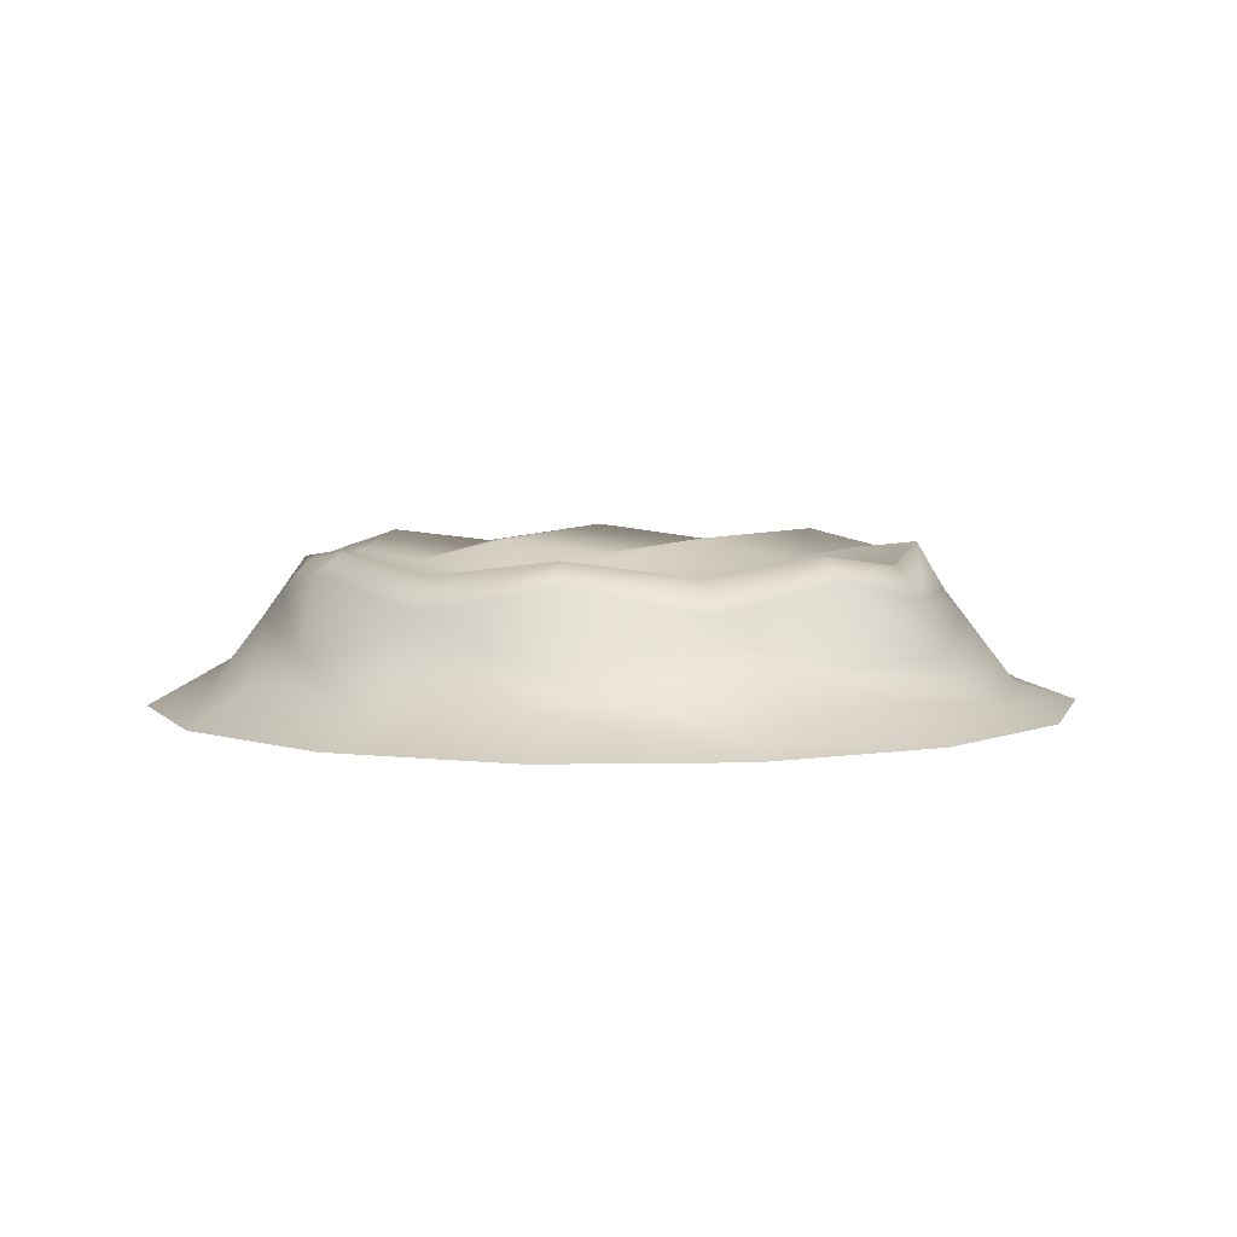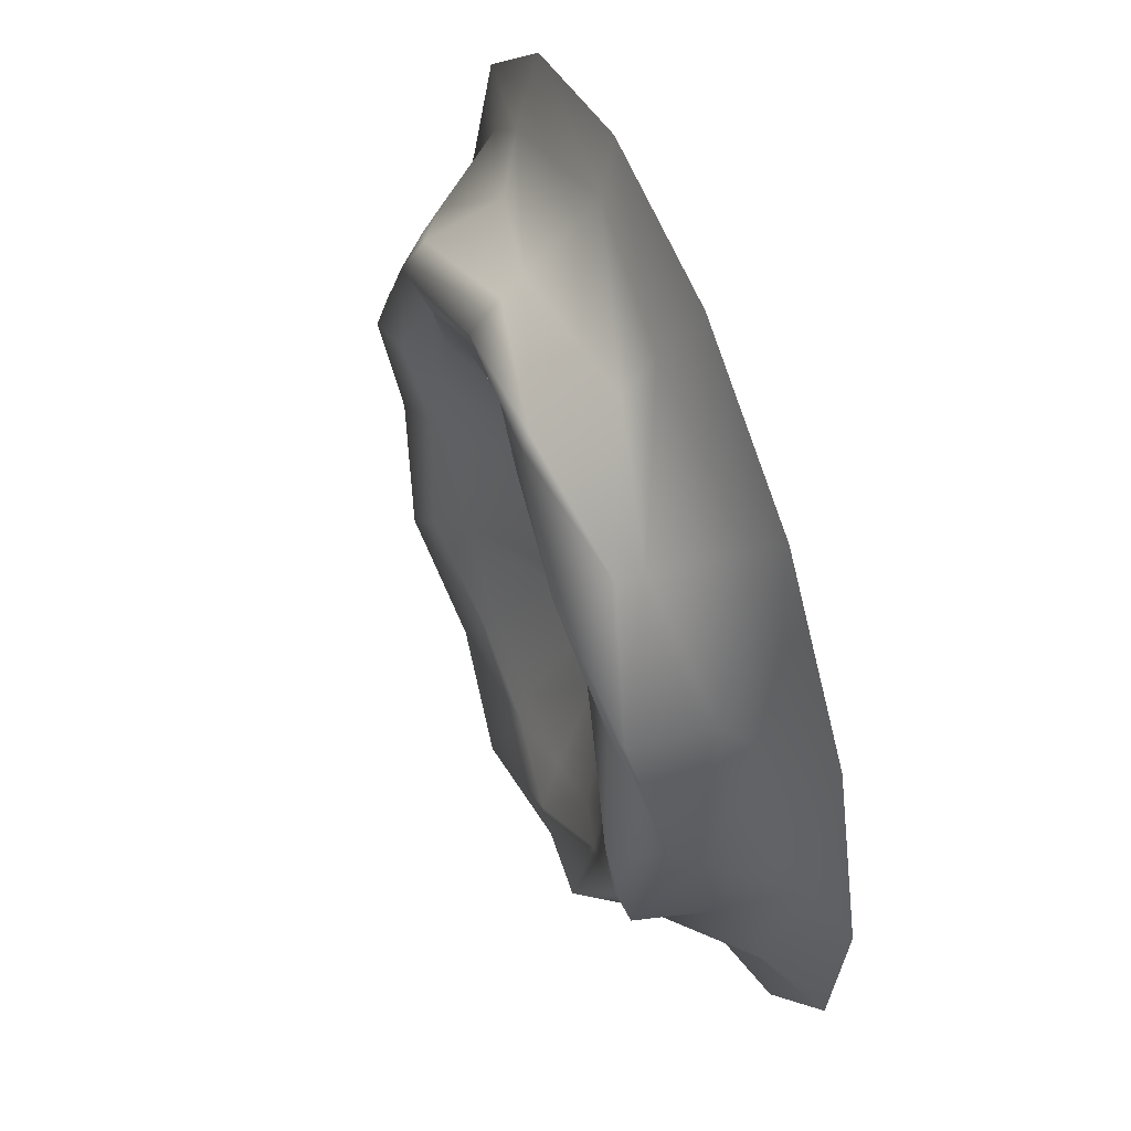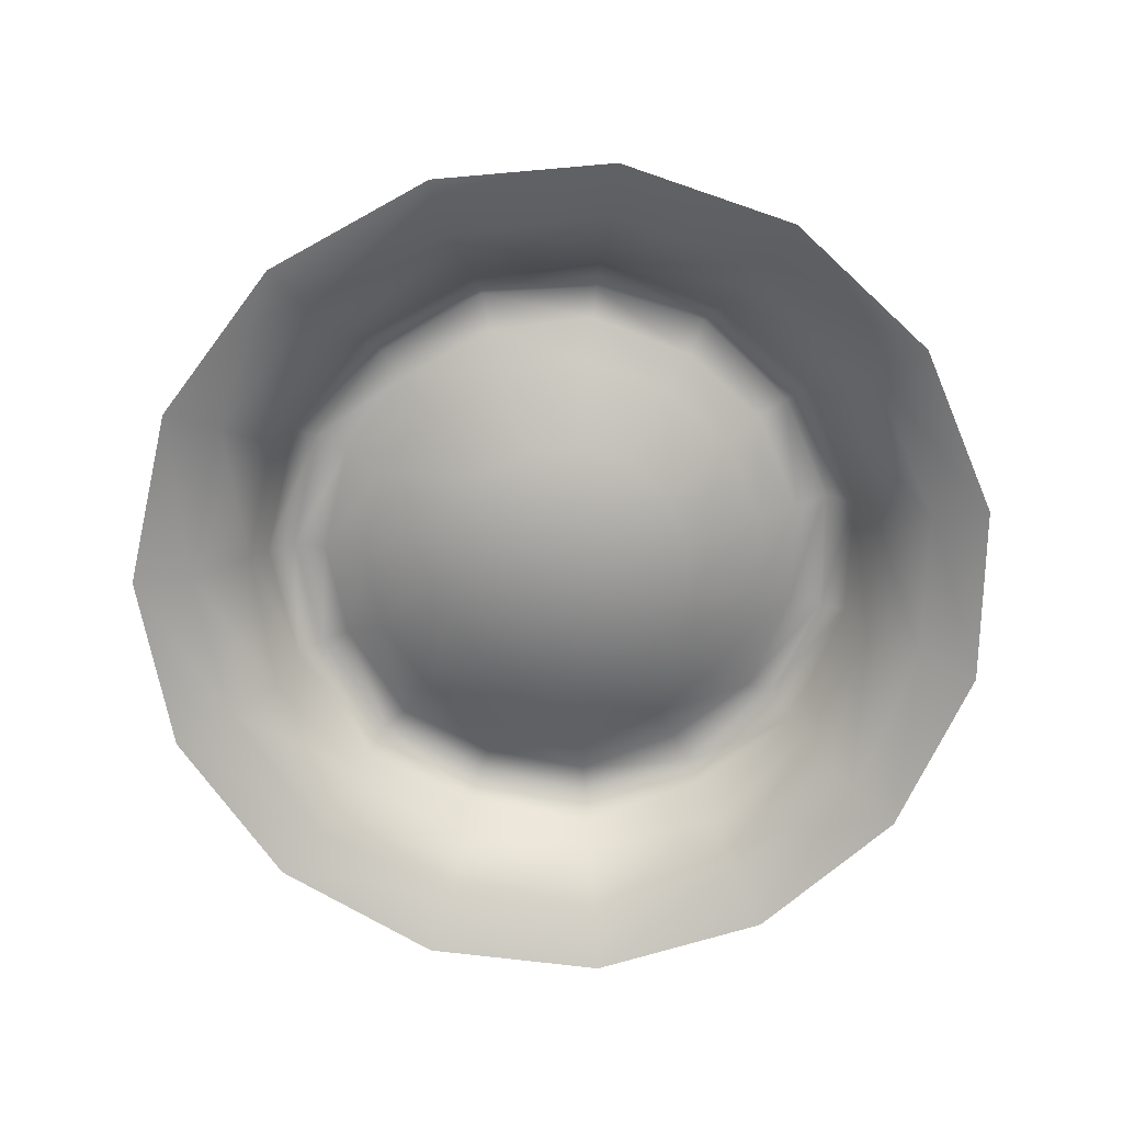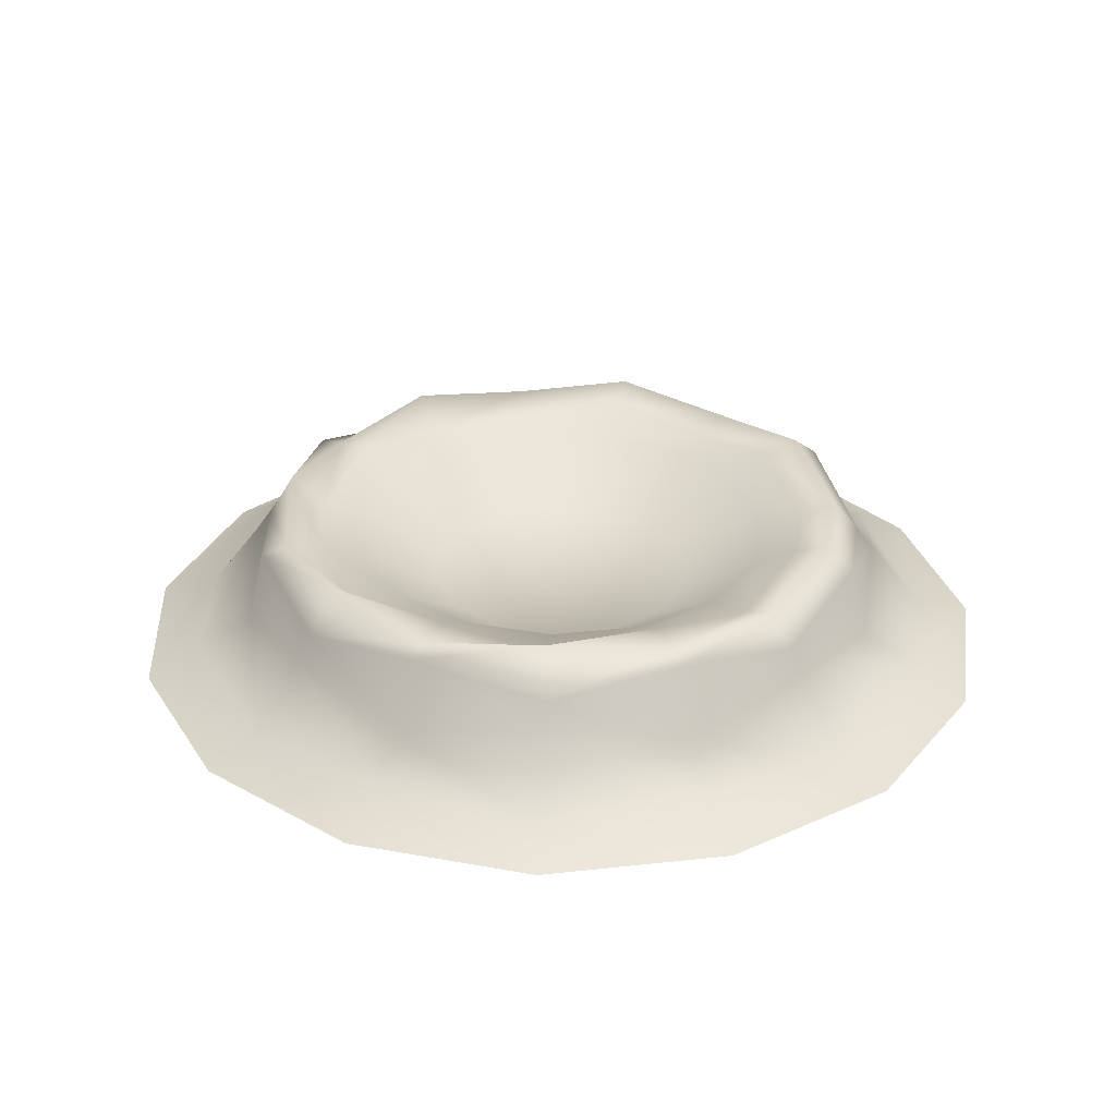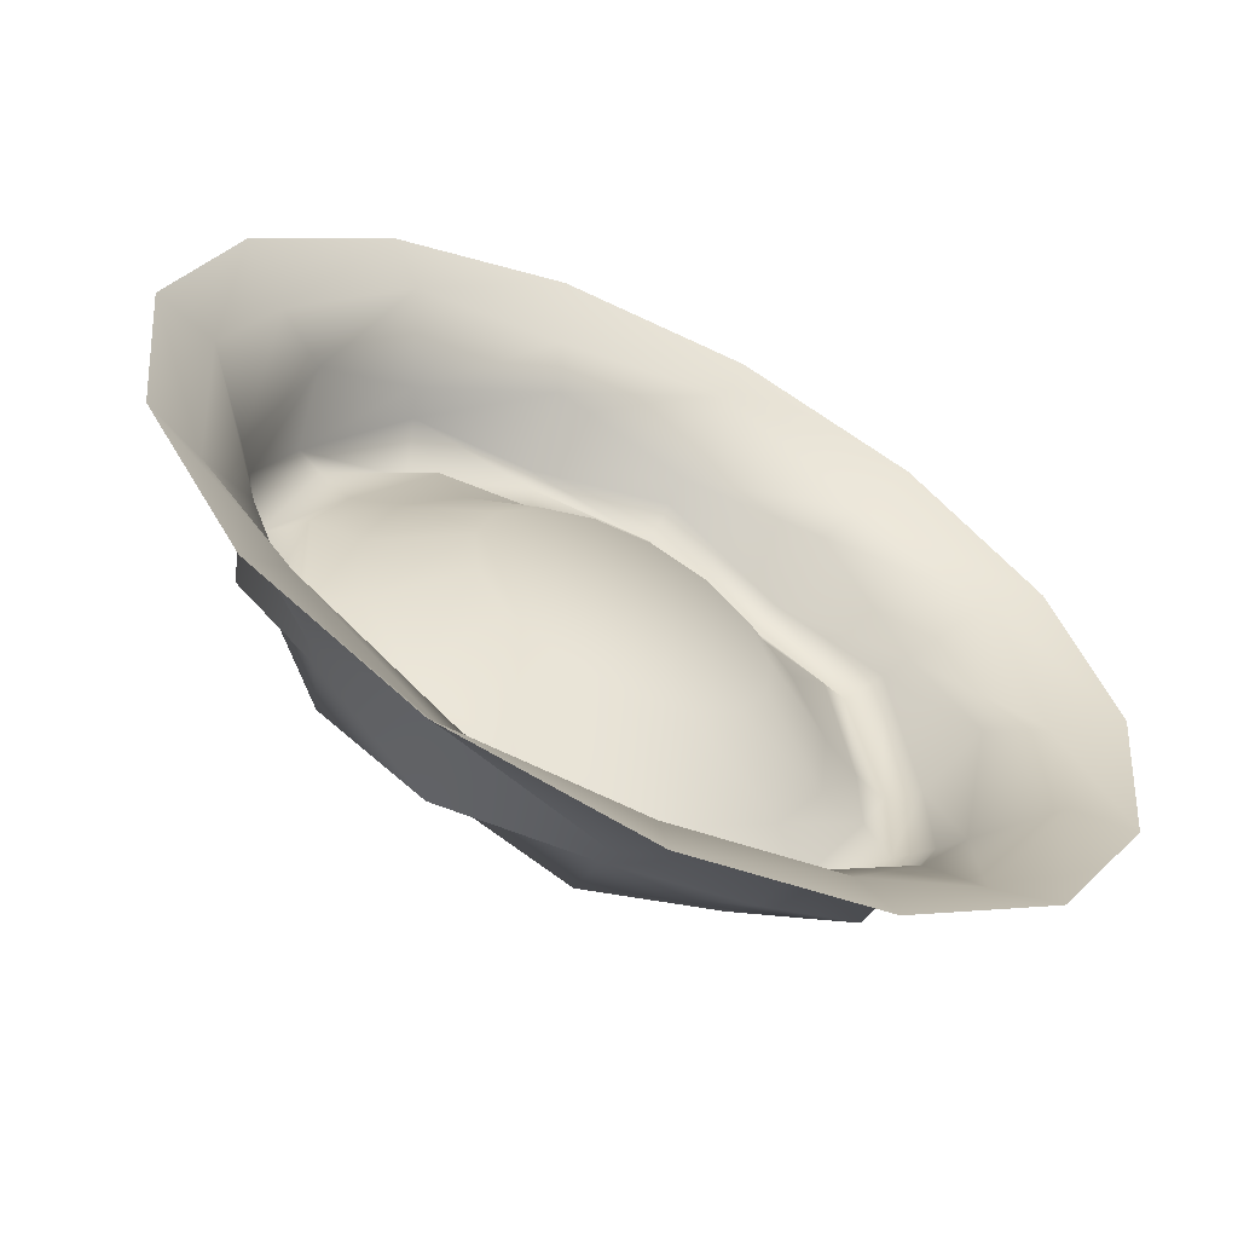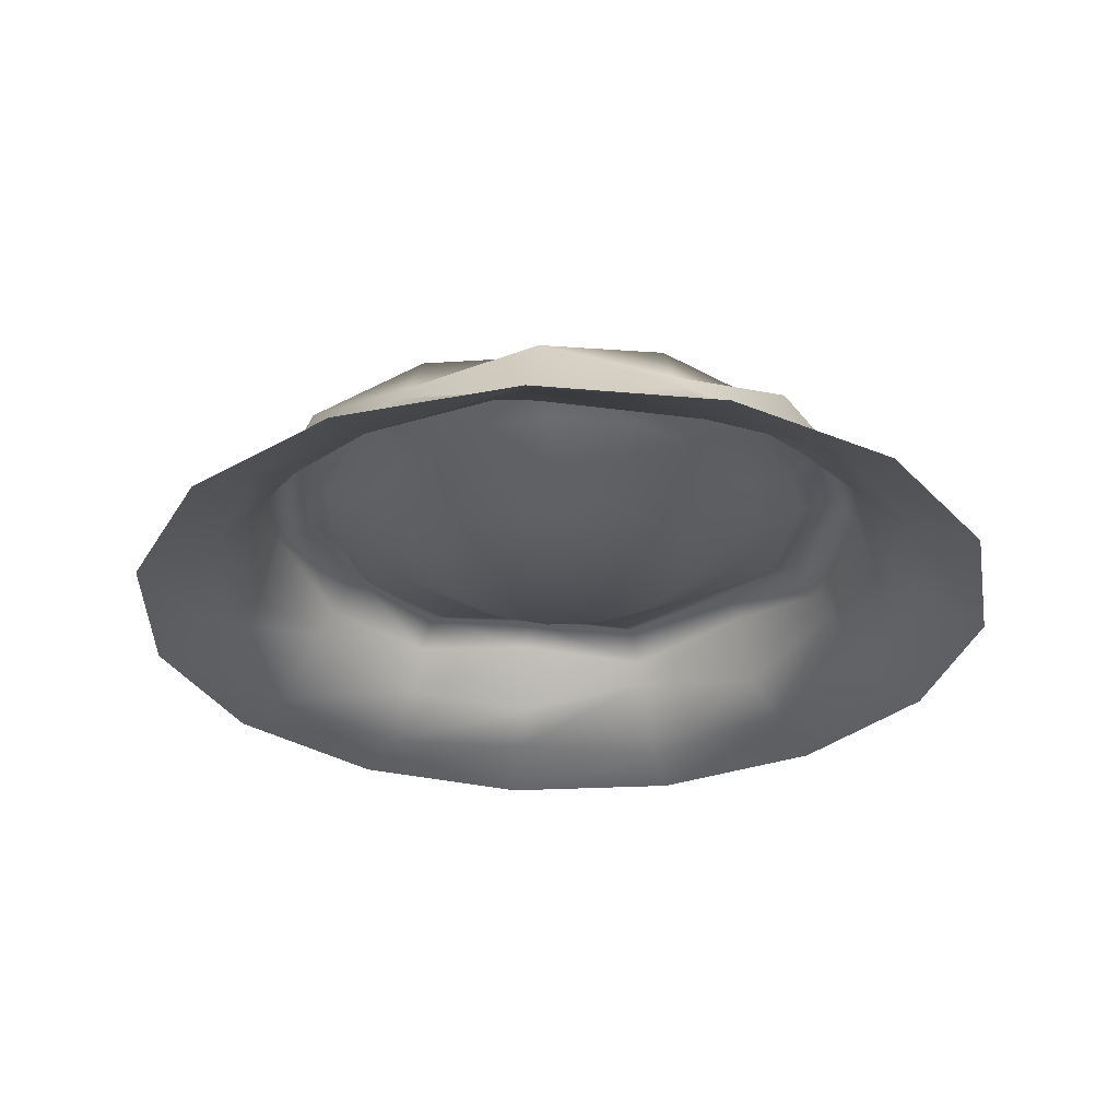
<metadata>
{"format":"obj","ext":"obj","renderer":"f3d","projection":"perspective","resolution":1024,"background":"white","views":[{"elev":5.3,"azim":92.9,"up":"+Y"},{"elev":57.2,"azim":-110.9,"up":"+Z"},{"elev":-70.5,"azim":-163.0,"up":"+Y"},{"elev":30.2,"azim":-33.1,"up":"+Y"},{"elev":-60.8,"azim":-26.3,"up":"+Z"},{"elev":-29.5,"azim":-55.6,"up":"+Y"}]}
</metadata>
<code>
o crater
v -0 0 -1.944
v 0 0.4638 -1.388
v 0.7908 0 -1.776
v 0.5647 0.4638 -1.268
v 1.445 0 -1.301
v 1.032 0.573 -0.9291
v 1.849 0 -0.6008
v 1.321 0.4638 -0.4291
v 1.933 0 0.2032
v 1.381 0.573 0.1451
v 1.684 0 0.9721
v 1.202 0.4638 0.6942
v 1.143 0 1.573
v 0.8161 0.573 1.123
v 0.4042 0 1.902
v 0.2887 0.4638 1.358
v -0.4042 0 1.902
v -0.2887 0.573 1.358
v -1.143 0 1.573
v -0.8161 0.4638 1.123
v -1.684 0 0.9721
v -1.202 0.573 0.6942
v -1.933 0 0.2032
v -1.381 0.4638 0.1451
v -1.849 0 -0.6008
v -1.321 0.573 -0.4291
v -1.445 0 -1.301
v -1.032 0.4638 -0.9291
v -0.7908 0 -1.776
v -0.5647 0.573 -1.268
v 0 0.663 -1.272
v 0.5173 0.5938 -1.162
v 0.9452 0.663 -0.851
v 1.21 0.5938 -0.393
v 1.265 0.663 0.1329
v 1.101 0.5938 0.6359
v 0.7476 0.663 1.029
v 0.2644 0.5938 1.244
v -0.2644 0.5938 1.244
v -0.7476 0.663 1.029
v -1.101 0.5938 0.6359
v -1.265 0.663 0.1329
v -1.21 0.5938 -0.393
v -0.9452 0.663 -0.851
v -0.5173 0.5938 -1.162
v -0 0.3694 -1.462
v 0.5945 0.2472 -1.335
v 1.086 0.2472 -0.9781
v 1.39 0.3694 -0.4517
v 1.454 0.2472 0.1528
v 1.266 0.3694 0.7309
v 0.8592 0.2472 1.183
v 0.3039 0.3694 1.43
v -0.3039 0.2472 1.43
v -0.8592 0.3694 1.183
v -1.266 0.2472 0.7309
v -1.454 0.3694 0.1528
v -1.39 0.2472 -0.4517
v -1.086 0.3694 -0.9781
v -0.5945 0.2472 -1.335
v 0 0.5299 -1.123
v 0.4567 0.5299 -1.026
v 0.8344 0.6067 -0.7513
v 1.068 0.5299 -0.347
v 1.117 0.6067 0.1174
v 0.9724 0.5299 0.5614
v 0.66 0.6067 0.9084
v 0.2334 0.5299 1.098
v -0.2334 0.6067 1.098
v -0.66 0.5299 0.9084
v -0.9724 0.6067 0.5614
v -1.117 0.5299 0.1174
v -1.068 0.6067 -0.347
v -0.8344 0.5299 -0.7513
v -0.4567 0.6067 -1.026
v 0 0.2902 -0.5898
v 0.2399 0.2902 -0.5388
v 0.4383 0.2902 -0.3947
v 0.5609 0.2902 -0.1823
v 0.5866 0.2902 0.06165
v 0.5108 0.2902 0.2949
v 0.3467 0.2902 0.4772
v 0.1226 0.2902 0.5769
v -0.1226 0.2902 0.5769
v -0.3467 0.2902 0.4772
v -0.5108 0.2902 0.2949
v -0.5866 0.2902 0.06165
v -0.5609 0.2902 -0.1823
v -0.4383 0.2902 -0.3947
v -0.2399 0.2902 -0.5388
v 0 0.2902 -0
v 0.382 0.5086 -0.8579
v -0.1952 0.5086 0.9185
v 0 0.5086 -0.9391
v 0.1952 0.5086 0.9185
v -0.382 0.5086 -0.8579
v 0.552 0.5086 0.7597
v -0.6979 0.5086 -0.6284
v 0.8133 0.5086 0.4695
v -0.8931 0.5086 -0.2902
v 0.9339 0.5086 0.09816
v -0.8133 0.5086 0.4695
v -0.9339 0.5086 0.09816
v 0.6979 0.5086 -0.6284
v 0.8931 0.5086 -0.2902
v -0.552 0.5086 0.7597
v 0.6888 0.06578 -1.547
v 1.258 0.1432 -1.133
v 1.611 0.06578 -0.5233
v 1.684 0.1432 0.177
v 1.467 0.06578 0.8467
v 0.9954 0.1432 1.37
v 0.3521 0.06578 1.656
v -0.3521 0.1432 1.656
v -0.9954 0.06578 1.37
v -1.467 0.1432 0.8467
v -1.684 0.06578 0.177
v -1.611 0.1432 -0.5233
v -1.258 0.06578 -1.133
v -0.6888 0.1432 -1.547
v -0 0.06578 -1.693
f 46 2 4 47
f 47 4 6 48
f 48 6 8 49
f 49 8 10 50
f 50 10 12 51
f 51 12 14 52
f 52 14 16 53
f 53 16 18 54
f 54 18 20 55
f 55 20 22 56
f 56 22 24 57
f 57 24 26 58
f 58 26 28 59
f 59 28 30 60
f 60 30 2 46
f 10 8 34 35
f 20 18 39 40
f 30 28 44 45
f 6 4 32 33
f 16 14 37 38
f 26 24 42 43
f 12 10 35 36
f 22 20 40 41
f 2 30 45 31
f 8 6 33 34
f 18 16 38 39
f 4 2 31 32
f 28 26 43 44
f 14 12 36 37
f 24 22 41 42
f 120 60 46 121
f 119 59 60 120
f 118 58 59 119
f 117 57 58 118
f 116 56 57 117
f 115 55 56 116
f 114 54 55 115
f 113 53 54 114
f 112 52 53 113
f 111 51 52 112
f 110 50 51 111
f 109 49 50 110
f 108 48 49 109
f 107 47 48 108
f 121 46 47 107
f 35 34 64 65
f 43 42 72 73
f 36 35 65 66
f 44 43 73 74
f 37 36 66 67
f 45 44 74 75
f 38 37 67 68
f 31 45 75 61
f 39 38 68 69
f 32 31 61 62
f 40 39 69 70
f 33 32 62 63
f 41 40 70 71
f 34 33 63 64
f 42 41 71 72
f 105 104 78 79
f 103 102 86 87
f 101 105 79 80
f 100 103 87 88
f 99 101 80 81
f 98 100 88 89
f 97 99 81 82
f 96 98 89 90
f 95 97 82 83
f 94 96 90 76
f 93 95 83 84
f 92 94 76 77
f 106 93 84 85
f 104 92 77 78
f 102 106 85 86
f 90 89 91
f 83 82 91
f 76 90 91
f 84 83 91
f 77 76 91
f 85 84 91
f 78 77 91
f 86 85 91
f 79 78 91
f 87 86 91
f 80 79 91
f 88 87 91
f 81 80 91
f 89 88 91
f 82 81 91
f 71 70 106 102
f 63 62 92 104
f 70 69 93 106
f 62 61 94 92
f 69 68 95 93
f 61 75 96 94
f 68 67 97 95
f 75 74 98 96
f 67 66 99 97
f 74 73 100 98
f 66 65 101 99
f 73 72 103 100
f 65 64 105 101
f 72 71 102 103
f 64 63 104 105
f 1 121 107 3
f 3 107 108 5
f 5 108 109 7
f 7 109 110 9
f 9 110 111 11
f 11 111 112 13
f 13 112 113 15
f 15 113 114 17
f 17 114 115 19
f 19 115 116 21
f 21 116 117 23
f 23 117 118 25
f 25 118 119 27
f 27 119 120 29
f 29 120 121 1

</code>
